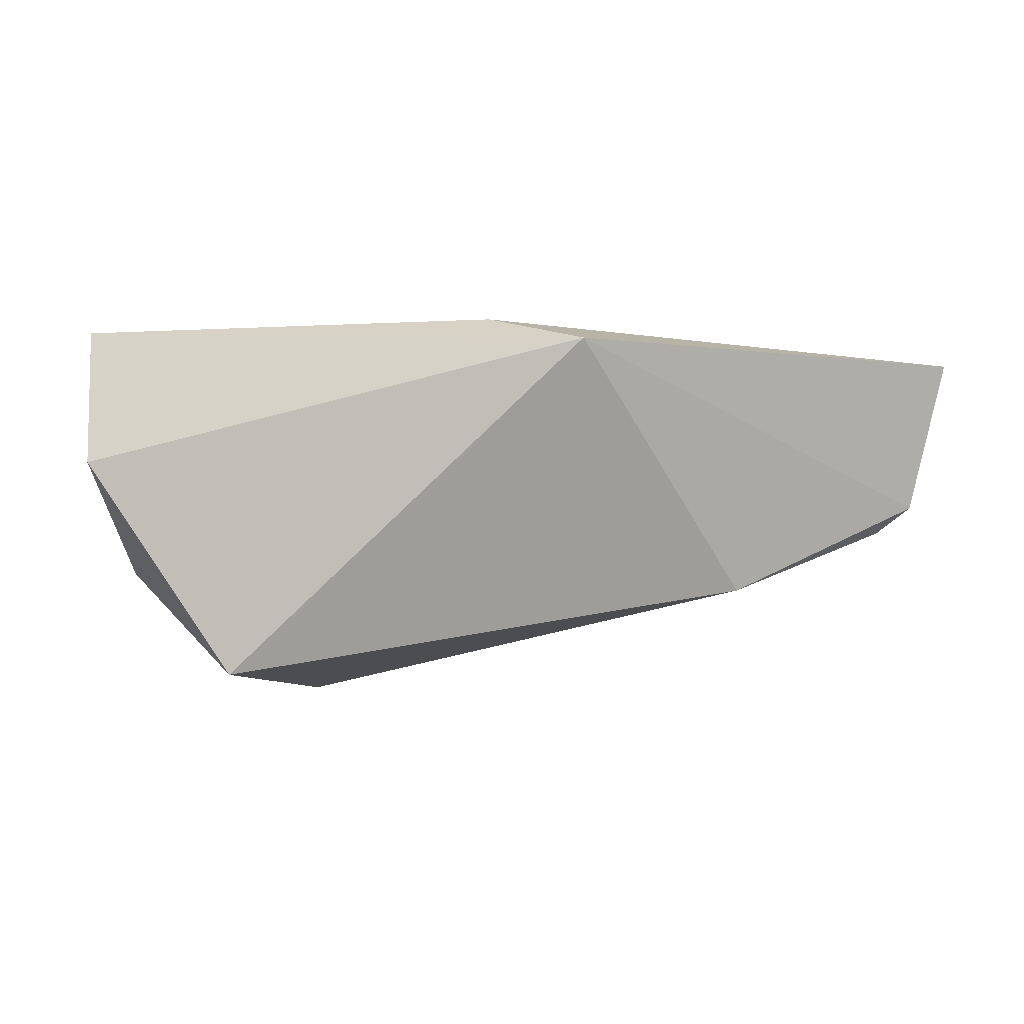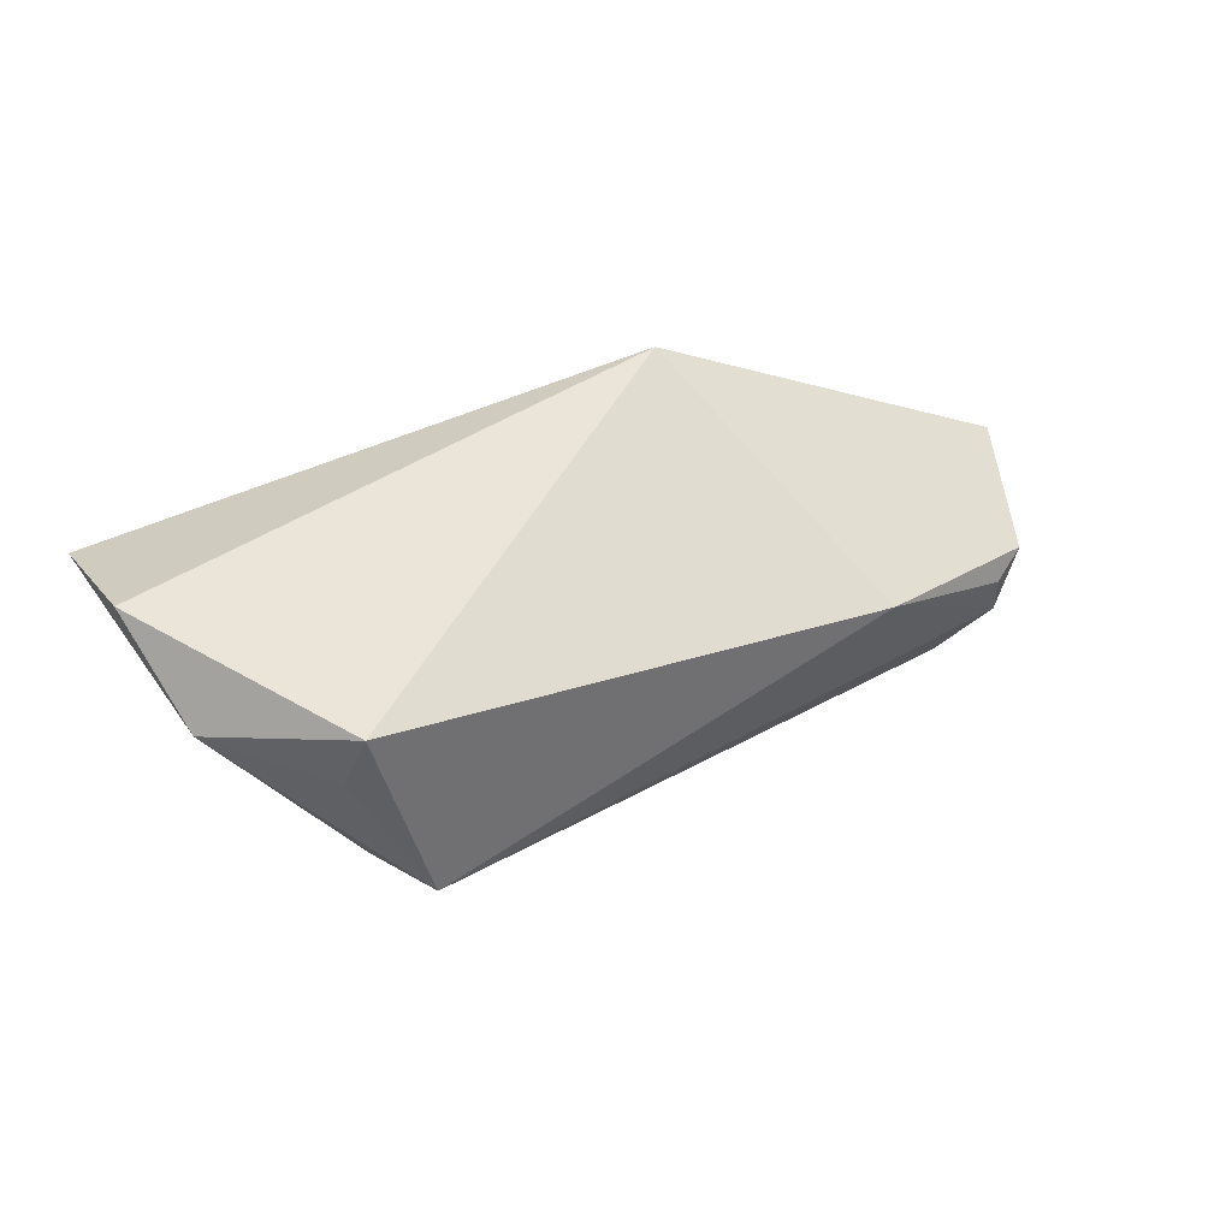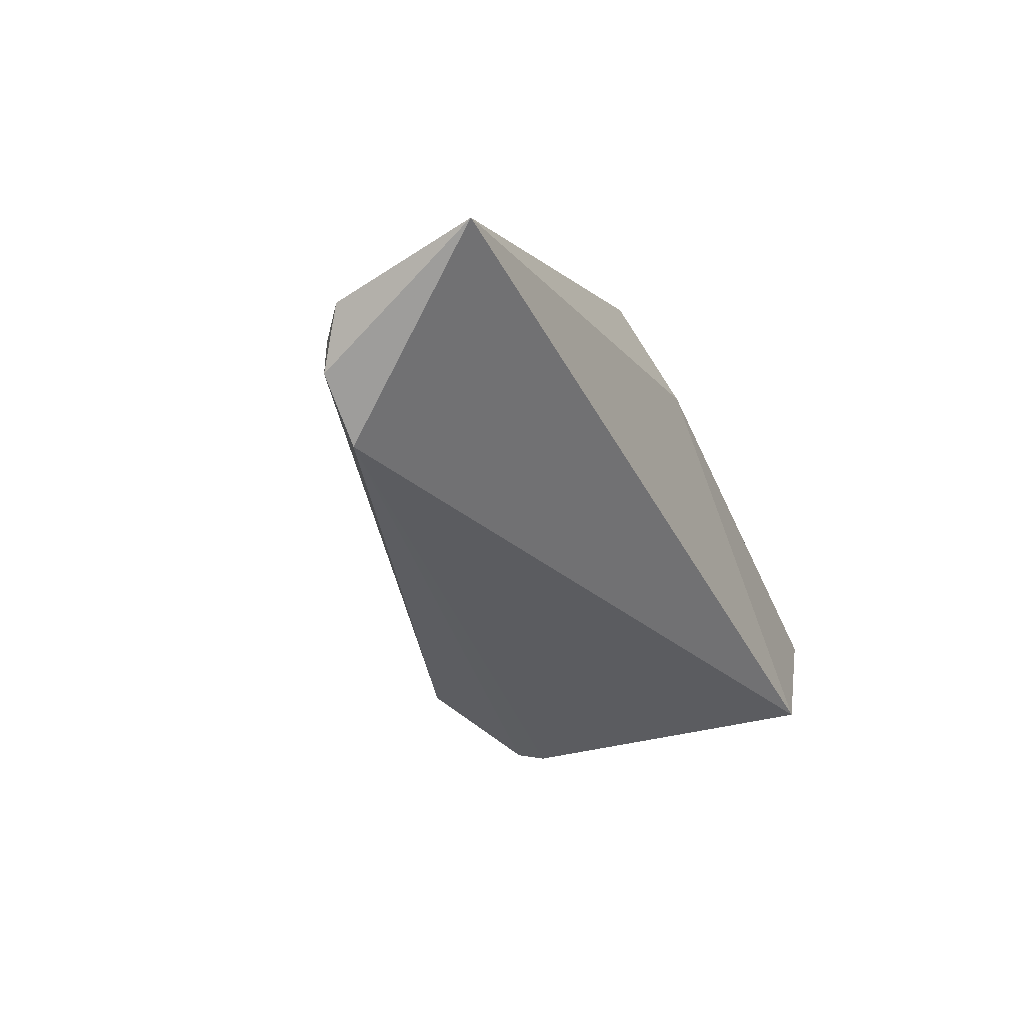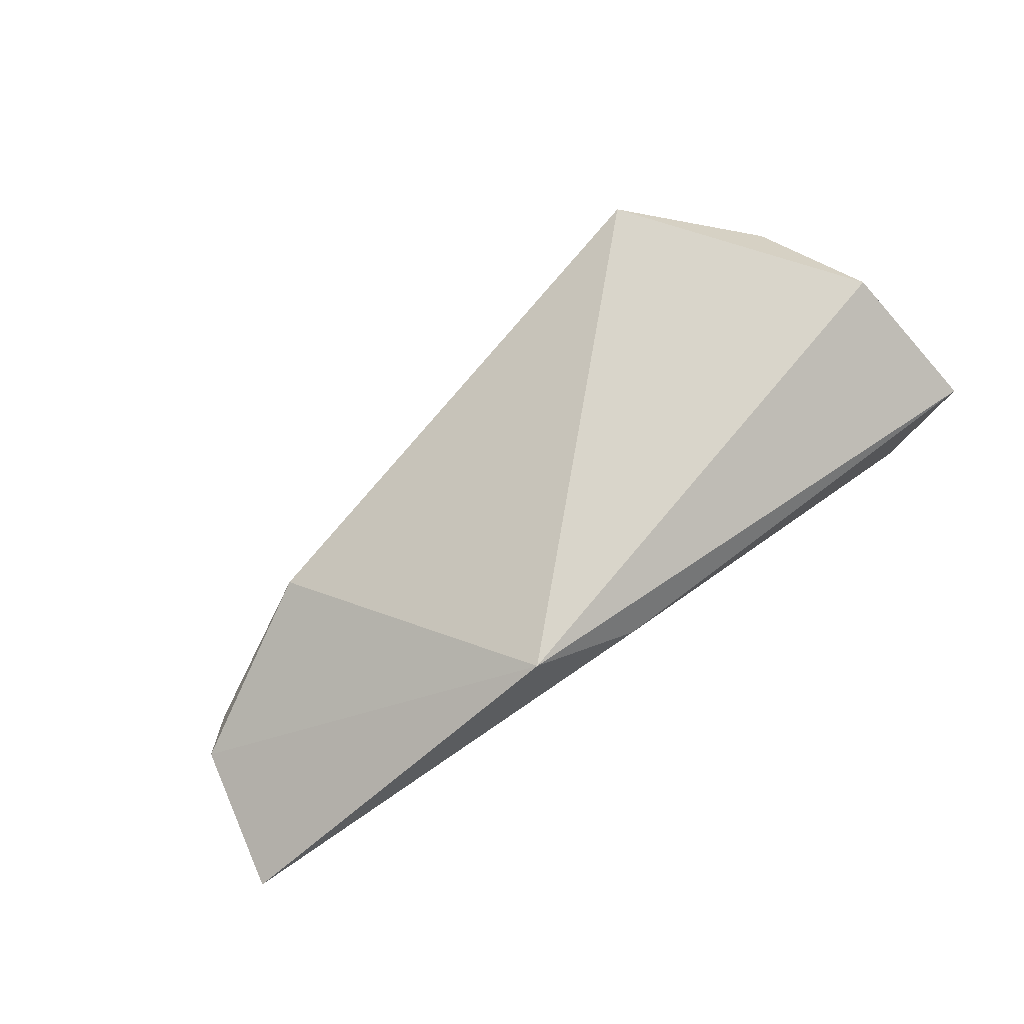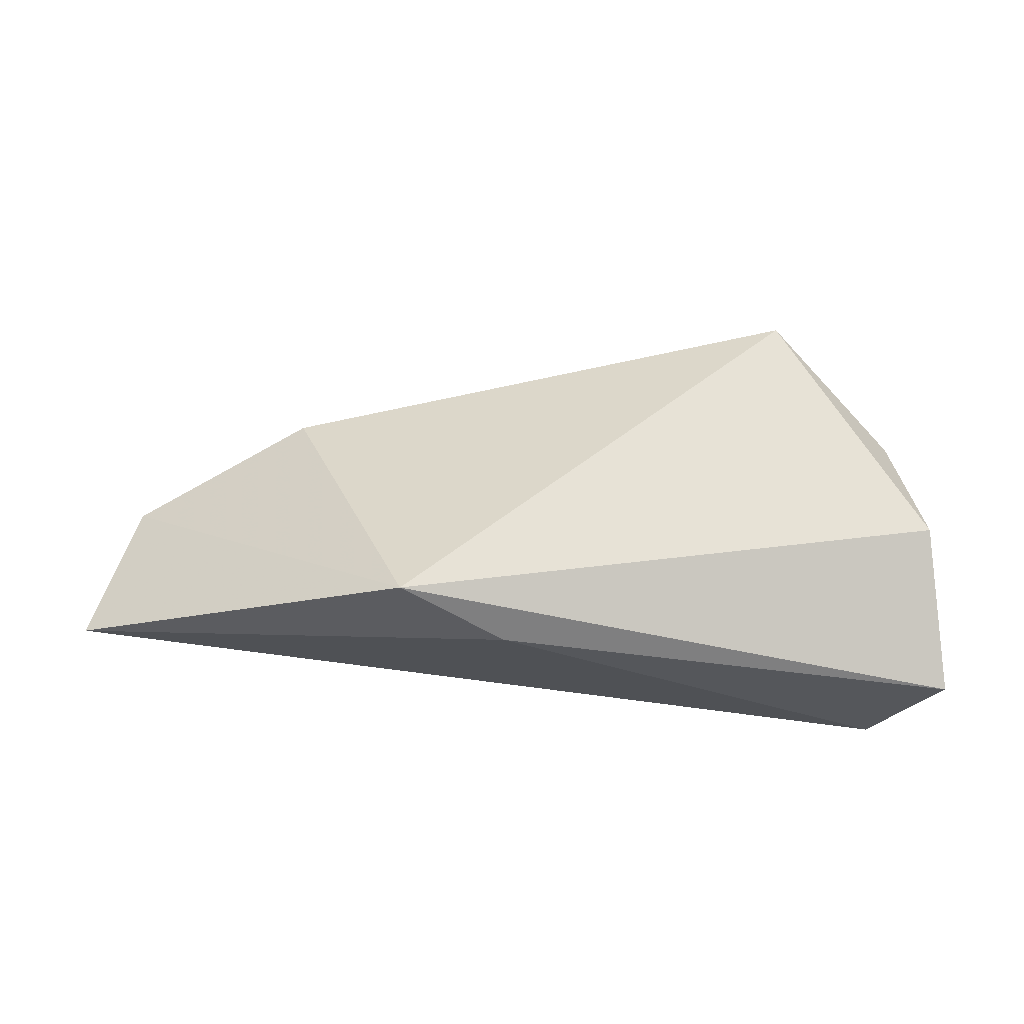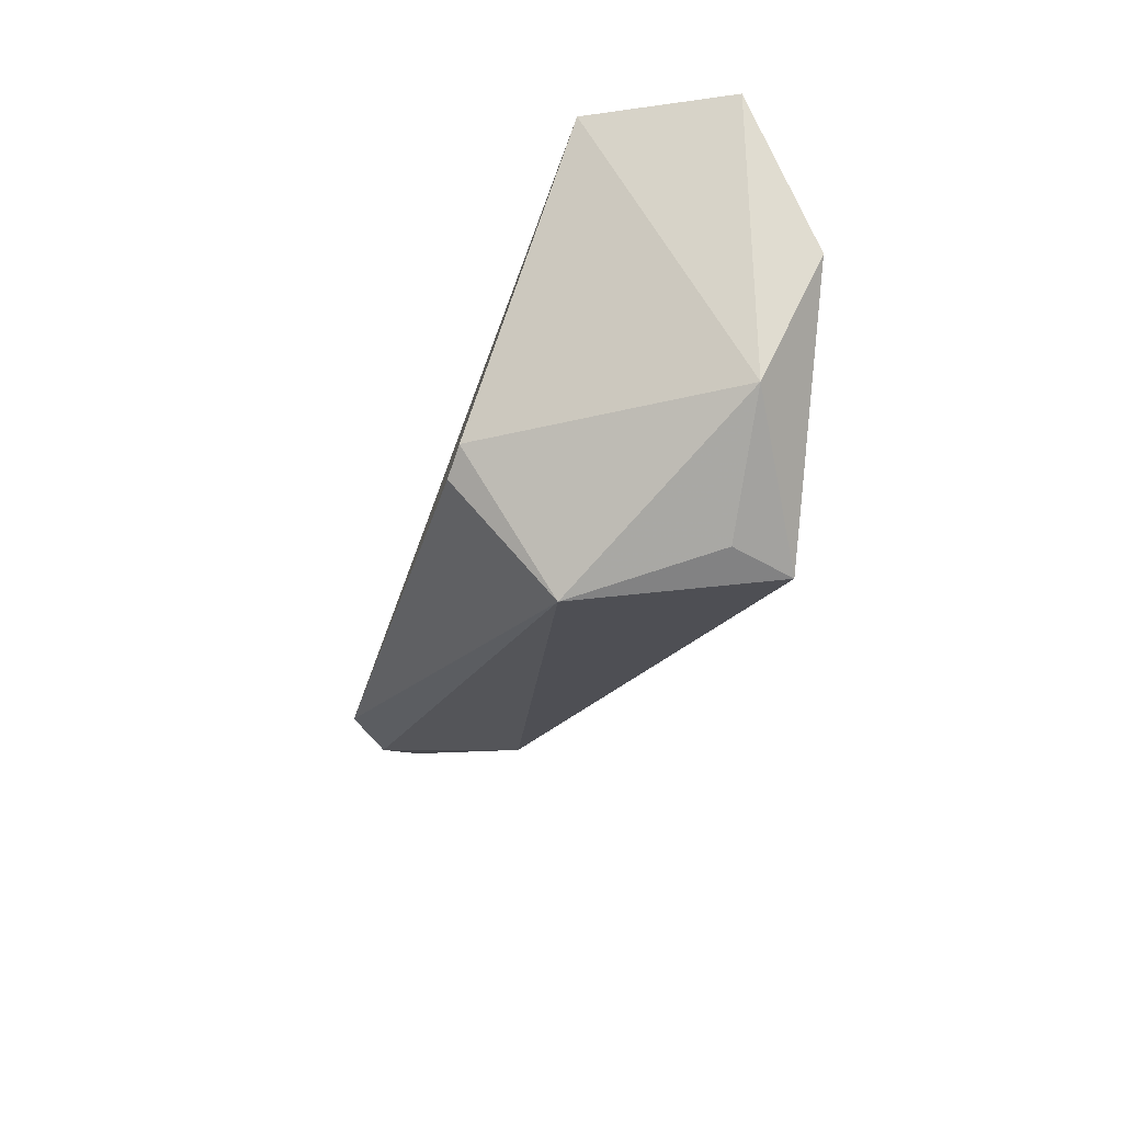
<metadata>
{"format":"obj","ext":"obj","renderer":"f3d","projection":"perspective","resolution":1024,"background":"white","views":[{"elev":-1.0,"azim":9.7,"up":"+Y"},{"elev":49.2,"azim":-19.6,"up":"+Z"},{"elev":-38.3,"azim":112.9,"up":"+Z"},{"elev":76.7,"azim":142.5,"up":"+Z"},{"elev":63.3,"azim":-175.8,"up":"+Z"},{"elev":-33.1,"azim":-103.2,"up":"+Y"}]}
</metadata>
<code>
v 0.06117 -0.006931 -0.01522
v -0.028 -0.02669 0.01885
v 0.04136 -0.01509 0.001484
v -0.03087 -0.02539 0.01056
v -0.04973 0.003154 0.01695
v 0.06114 -0.006927 -0.009906
v 0.06583 -0.0033 -0.008552
v -0.02266 -0.03033 -0.007606
v -0.02736 -0.01377 -0.02026
v 0.05317 -0.006549 -0.02092
v 0.07073 0.01705 -0.006708
v -0.04534 0.02269 -0.01062
v 0.007863 0.02269 0.01417
v -0.02388 -0.01641 -0.02092
v -0.05327 0.02269 0.007151
v 0.02206 0.01912 0.02128
v -0.04506 -0.01283 0.01009
f 10 12 11
f 5 2 16
f 3 16 2
f 17 2 5
f 5 16 15
f 15 17 5
f 12 17 15
f 11 12 13
f 13 16 11
f 12 15 13
f 13 15 16
f 11 16 7
f 16 3 7
f 3 6 7
f 1 6 3
f 1 7 6
f 1 10 11
f 11 7 1
f 9 17 12
f 12 10 9
f 2 17 4
f 8 3 2
f 8 4 17
f 2 4 8
f 8 1 3
f 17 9 8
f 10 1 8
f 14 8 9
f 14 9 10
f 10 8 14

</code>
